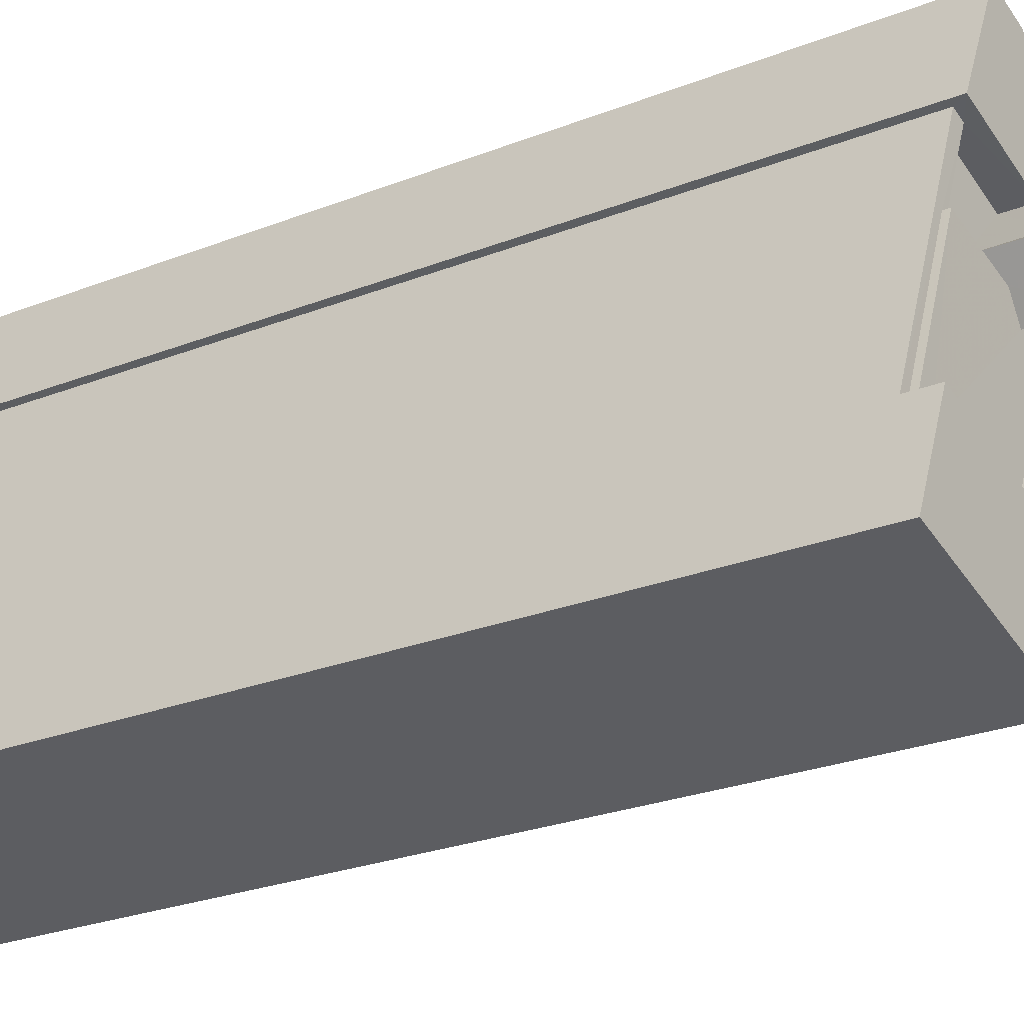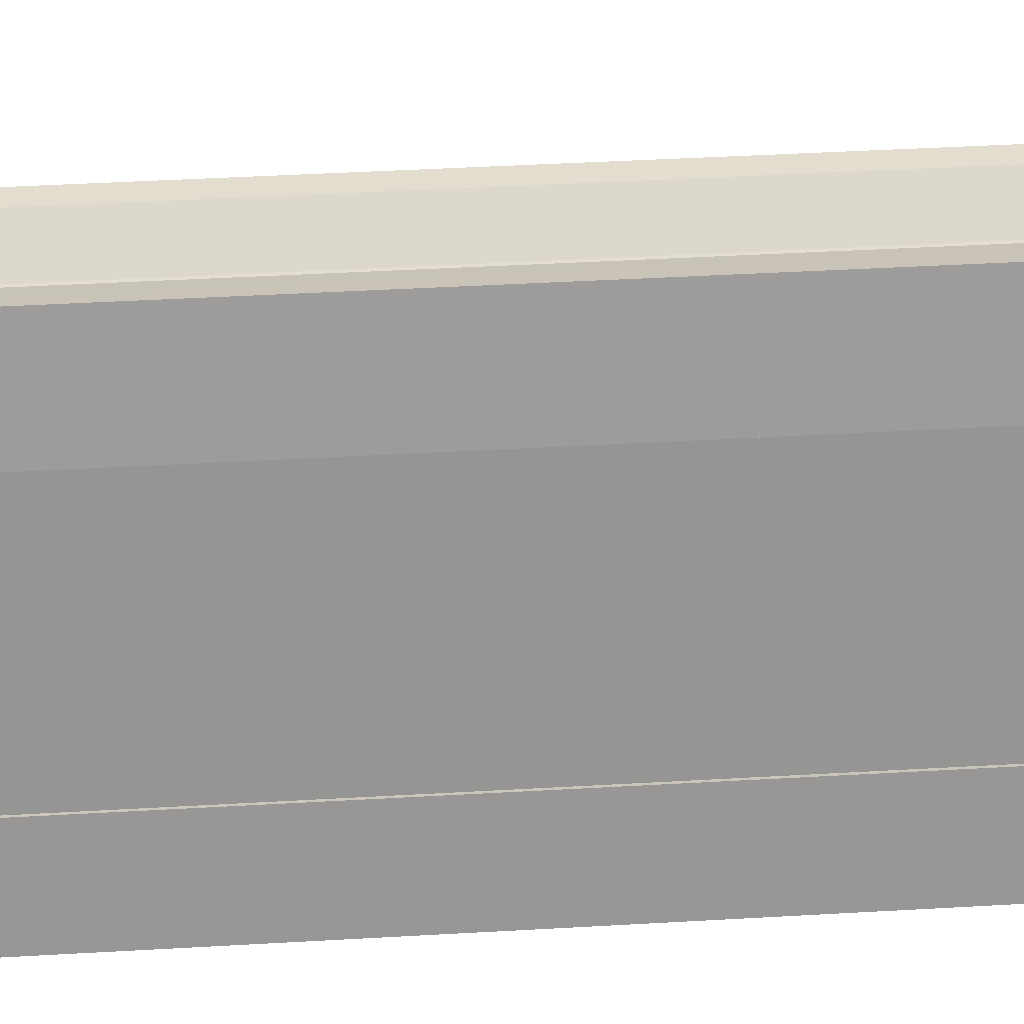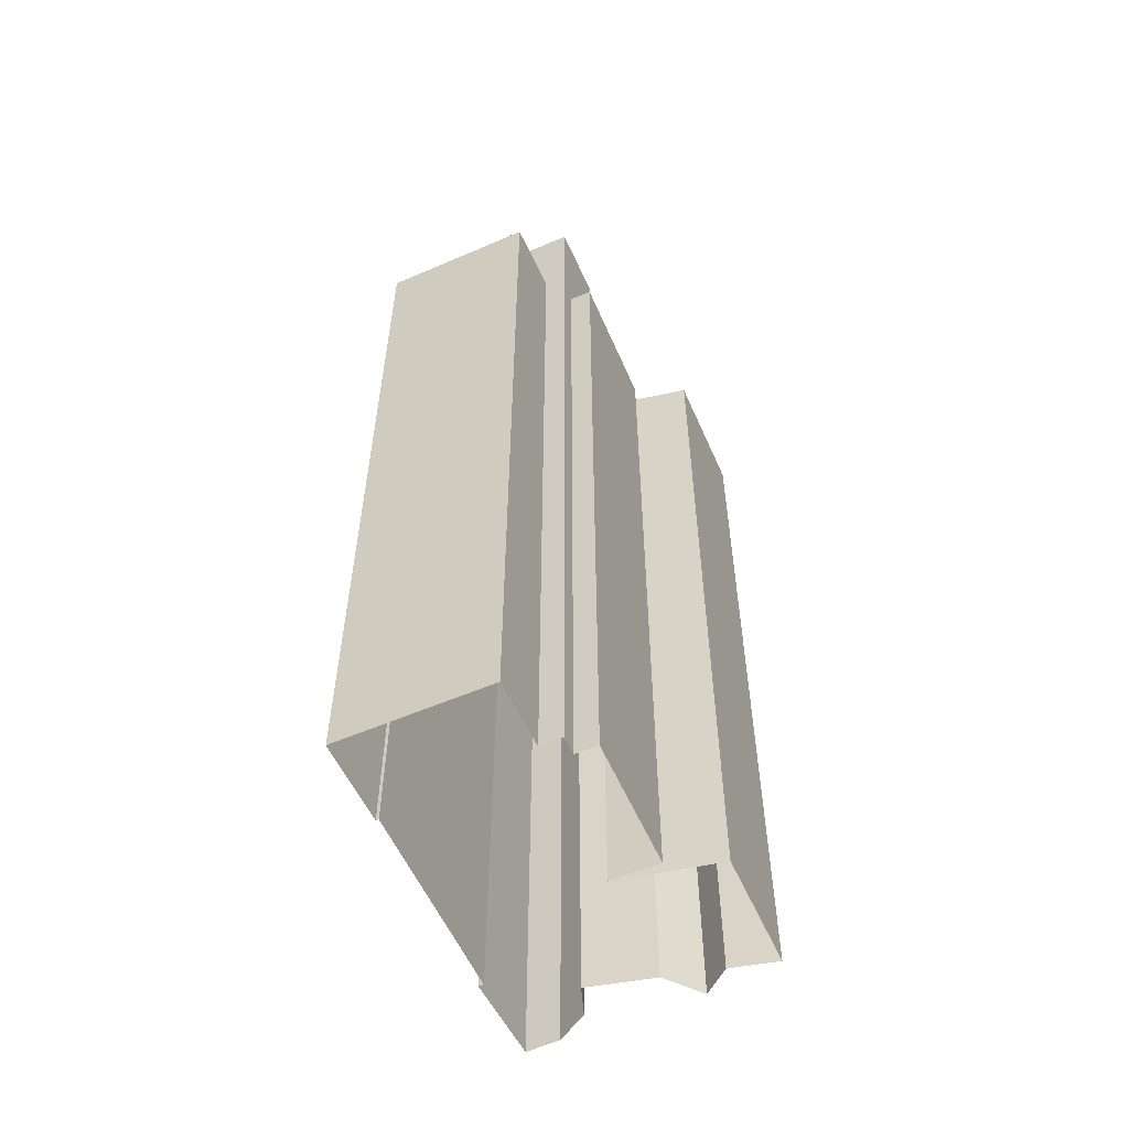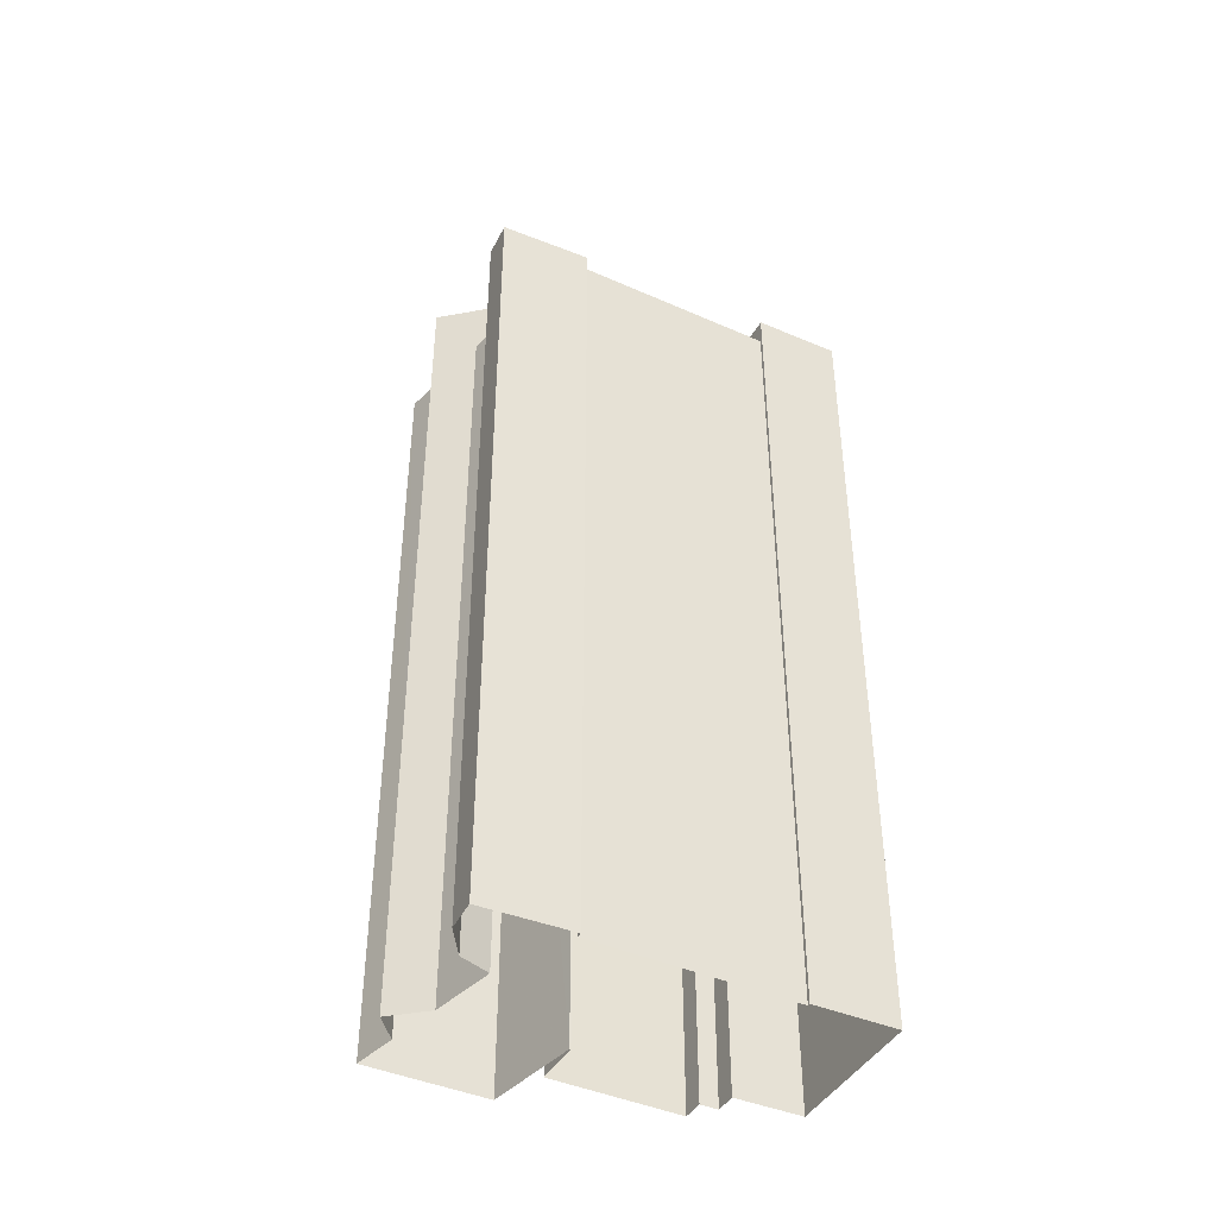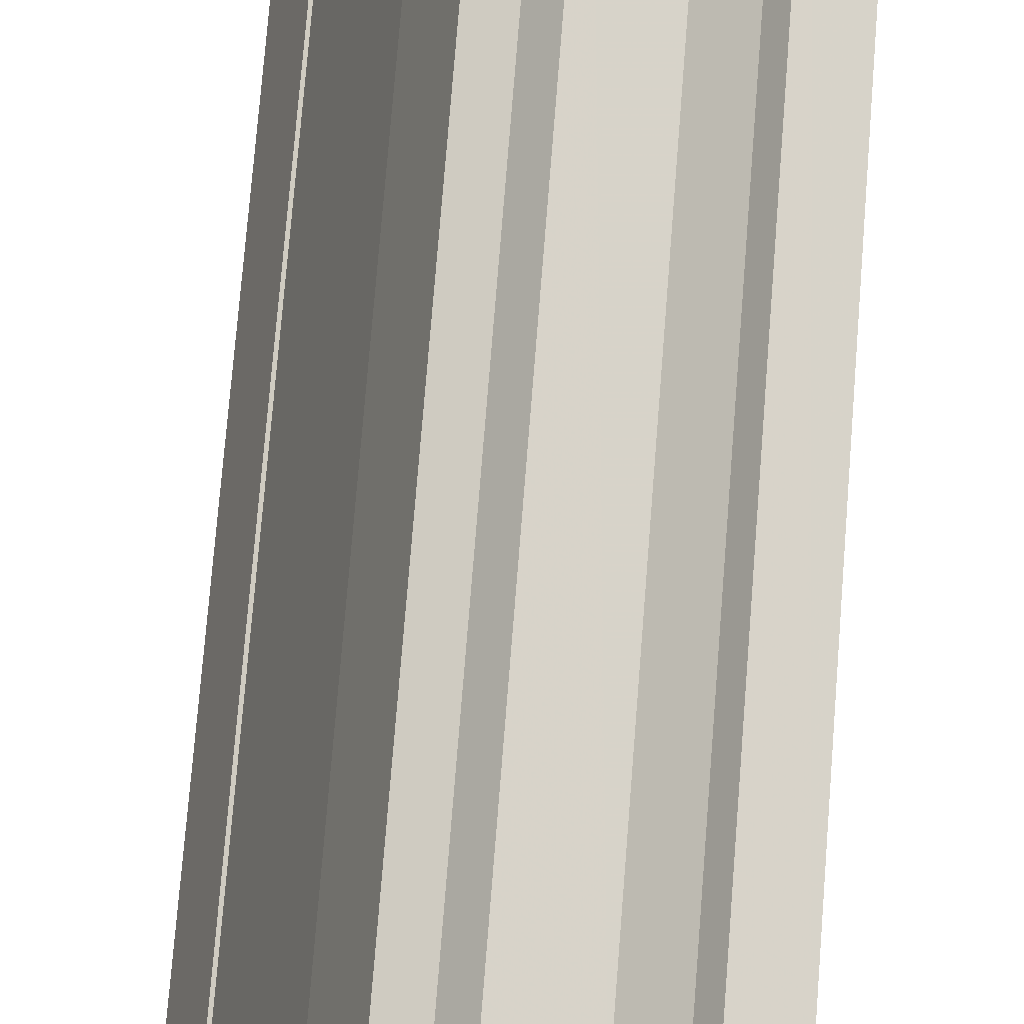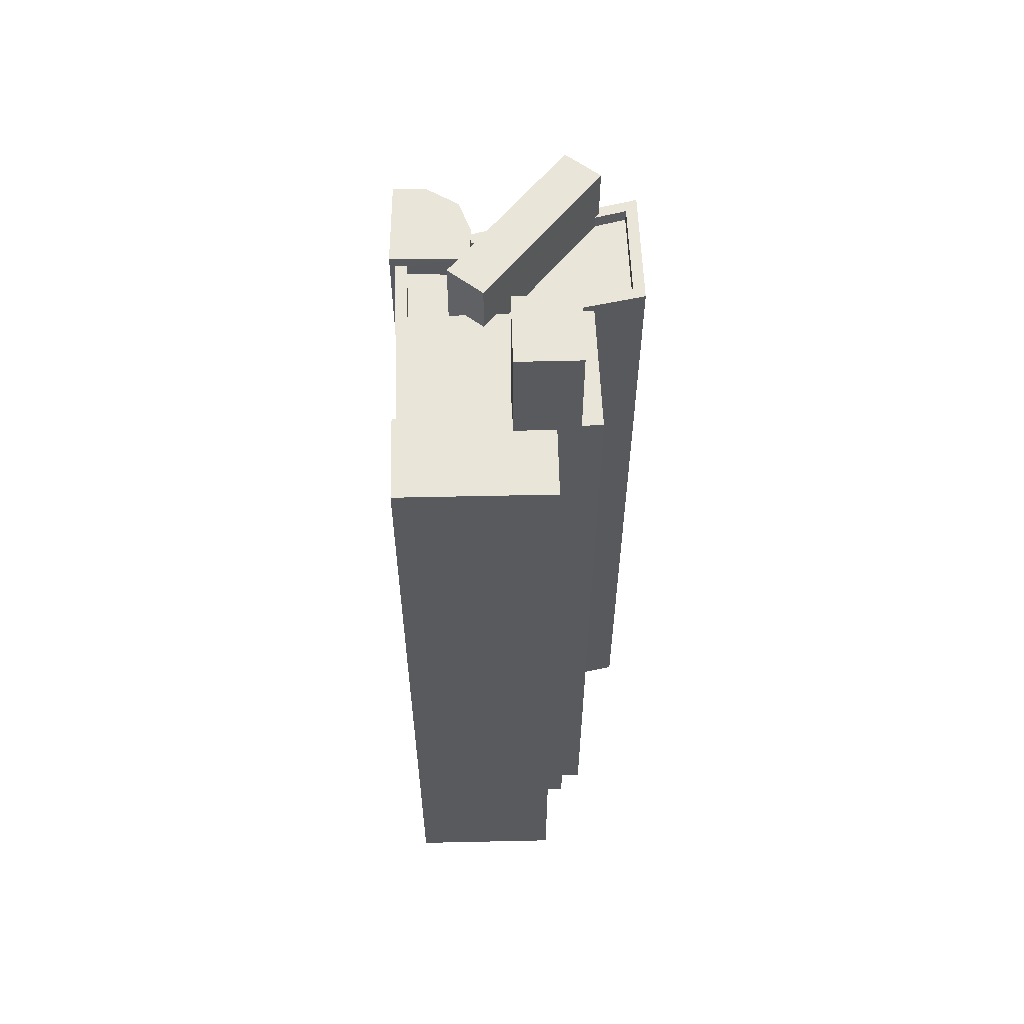
<metadata>
{"format":"obj","ext":"obj","renderer":"f3d","projection":"perspective","resolution":1024,"background":"white","views":[{"elev":-22.5,"azim":-54.5,"up":"+Y"},{"elev":43.3,"azim":-93.9,"up":"+Y"},{"elev":-56.2,"azim":3.1,"up":"+Z"},{"elev":-42.6,"azim":-138.2,"up":"+Z"},{"elev":76.3,"azim":4.6,"up":"+Y"},{"elev":58.2,"azim":-22.6,"up":"+Z"}]}
</metadata>
<code>
v -7087 -3.708e+04 26.16
v -7088 -3.708e+04 26.16
v -7087 -3.708e+04 26.56
v -7086 -3.708e+04 2.556
v -7086 -3.708e+04 26.56
v -7085 -3.708e+04 2.556
v -7088 -3.708e+04 26.72
v -7085 -3.708e+04 26.72
v -7086 -3.708e+04 26.72
v -7087 -3.708e+04 2.556
v -7087 -3.708e+04 2.556
v -7087 -3.708e+04 26.72
v -7090 -3.707e+04 26.56
v -7092 -3.708e+04 26.72
v -7090 -3.707e+04 26.72
v -7092 -3.708e+04 26.56
v -7089 -3.708e+04 26.16
v -7090 -3.708e+04 26.56
v -7089 -3.708e+04 26.72
v -7090 -3.708e+04 26.16
v -7089 -3.708e+04 26.72
v -7091 -3.708e+04 26.16
v -7089 -3.708e+04 26.16
v -7091 -3.708e+04 26.72
v -7088 -3.708e+04 26.72
v -7088 -3.708e+04 28.29
v -7089 -3.708e+04 28.29
v -7089 -3.708e+04 26.16
v -7085 -3.707e+04 2.557
v -7085 -3.707e+04 26.56
v -7084 -3.707e+04 2.556
v -7084 -3.707e+04 28.29
v -7086 -3.707e+04 26.56
v -7086 -3.707e+04 26.16
v -7083 -3.707e+04 28.29
v -7084 -3.707e+04 26.56
v -7083 -3.707e+04 26.56
v -7084 -3.707e+04 2.556
v -7084 -3.707e+04 26.56
v -7084 -3.707e+04 26.16
v -7089 -3.708e+04 27.37
v -7089 -3.708e+04 26.16
v -7092 -3.708e+04 27.37
v -7092 -3.708e+04 2.558
v -7092 -3.708e+04 2.558
v -7092 -3.708e+04 26.56
v -7088 -3.708e+04 2.556
v -7089 -3.708e+04 27.37
v -7089 -3.708e+04 2.556
v -7088 -3.708e+04 27.37
v -7093 -3.708e+04 2.558
v -7093 -3.708e+04 27.37
v -7087 -3.708e+04 30.57
v -7089 -3.708e+04 30.57
v -7089 -3.708e+04 27.37
v -7087 -3.708e+04 2.556
v -7087 -3.708e+04 26.72
v -7087 -3.708e+04 30.57
v -7088 -3.708e+04 26.72
v -7088 -3.708e+04 30.57
v -7086 -3.708e+04 2.556
v -7086 -3.708e+04 26.56
v -7083 -3.708e+04 26.56
v -7083 -3.708e+04 2.555
v -7082 -3.707e+04 2.556
v -7082 -3.707e+04 26.56
v -7090 -3.707e+04 2.558
v -7090 -3.707e+04 26.56
v -7087 -3.707e+04 2.557
v -7087 -3.707e+04 26.56
v -7083 -3.707e+04 26.16
v -7083 -3.707e+04 26.56
v -7087 -3.707e+04 26.16
v -7087 -3.707e+04 26.56
v -7084 -3.708e+04 26.56
v -7084 -3.708e+04 26.16
v -7087 -3.708e+04 26.16
v -7087 -3.708e+04 26.56
v -7090 -3.707e+04 26.16
v -7090 -3.707e+04 26.56
v -7087 -3.707e+04 26.89
v -7087 -3.707e+04 26.89
v -7087 -3.707e+04 2.558
v -7087 -3.707e+04 26.56
v -7088 -3.707e+04 26.16
v -7090 -3.707e+04 2.558
v -7088 -3.707e+04 26.89
v -7090 -3.707e+04 26.89
v -7089 -3.707e+04 26.89
v -7089 -3.707e+04 2.559
v -7088 -3.707e+04 26.89
v -7088 -3.707e+04 2.558
f 64 38 65
f 31 38 29
f 11 6 10
f 90 92 67
f 90 67 86
f 64 61 38
f 49 51 47
f 67 92 83
f 11 4 6
f 67 61 4
f 56 47 11
f 51 45 44
f 69 29 61
f 67 83 69
f 67 4 44
f 38 61 29
f 51 44 47
f 47 4 11
f 67 69 61
f 44 4 47
f 1 2 3
f 4 5 6
f 2 7 3
f 6 5 8
f 5 7 8
f 3 7 5
f 9 10 6
f 8 9 6
f 11 10 9
f 12 11 9
f 13 14 15
f 13 16 14
f 17 18 19
f 19 18 15
f 17 20 18
f 15 18 13
f 21 22 23
f 21 24 22
f 25 26 19
f 26 27 19
f 19 28 17
f 19 27 28
f 29 30 31
f 31 30 32
f 32 33 27
f 33 34 28
f 33 28 27
f 32 30 33
f 35 36 32
f 32 36 31
f 35 37 36
f 31 36 38
f 37 35 39
f 2 40 39
f 7 35 26
f 7 26 25
f 2 39 7
f 39 35 7
f 24 41 42
f 43 41 24
f 44 45 46
f 42 22 24
f 45 43 46
f 16 46 14
f 14 43 24
f 46 43 14
f 47 48 49
f 47 50 48
f 48 51 49
f 48 52 51
f 52 45 51
f 52 43 45
f 53 54 50
f 54 55 50
f 56 53 50
f 47 56 50
f 57 58 12
f 11 12 56
f 56 12 53
f 12 58 53
f 42 21 23
f 41 59 21
f 60 59 41
f 54 60 41
f 55 54 41
f 21 42 41
f 59 60 58
f 57 59 58
f 5 61 62
f 5 4 61
f 63 64 65
f 66 63 65
f 63 61 64
f 63 62 61
f 67 44 46
f 68 67 46
f 30 29 69
f 70 30 69
f 38 66 65
f 38 36 66
f 40 71 72
f 39 40 72
f 73 33 74
f 73 34 33
f 75 71 76
f 75 72 71
f 75 76 77
f 78 75 77
f 3 78 77
f 1 3 77
f 79 18 20
f 79 80 18
f 81 70 82
f 82 70 83
f 81 84 70
f 83 70 69
f 79 85 80
f 67 68 86
f 85 87 80
f 86 68 88
f 80 87 88
f 68 80 88
f 88 89 90
f 86 88 90
f 91 92 90
f 89 91 90
f 82 83 92
f 91 82 92
f 85 74 87
f 87 74 81
f 85 73 74
f 81 74 84
f 57 8 7
f 8 57 9
f 19 15 25
f 7 25 59
f 9 57 12
f 15 14 24
f 21 59 24
f 57 7 59
f 25 15 24
f 59 25 24
f 26 32 27
f 26 35 32
f 48 55 52
f 52 55 43
f 48 50 55
f 43 55 41
f 58 54 53
f 58 60 54
f 23 22 42
f 71 40 76
f 77 2 1
f 76 40 77
f 40 2 77
f 17 28 20
f 20 28 79
f 28 34 85
f 85 34 73
f 79 28 85
f 70 33 30
f 84 74 33
f 70 84 33
f 3 62 78
f 72 66 36
f 3 5 62
f 37 72 36
f 39 72 37
f 62 75 78
f 72 63 66
f 72 75 63
f 62 63 75
f 18 80 13
f 16 13 46
f 13 68 46
f 80 68 13
f 87 81 88
f 81 82 88
f 88 91 89
f 88 82 91

</code>
